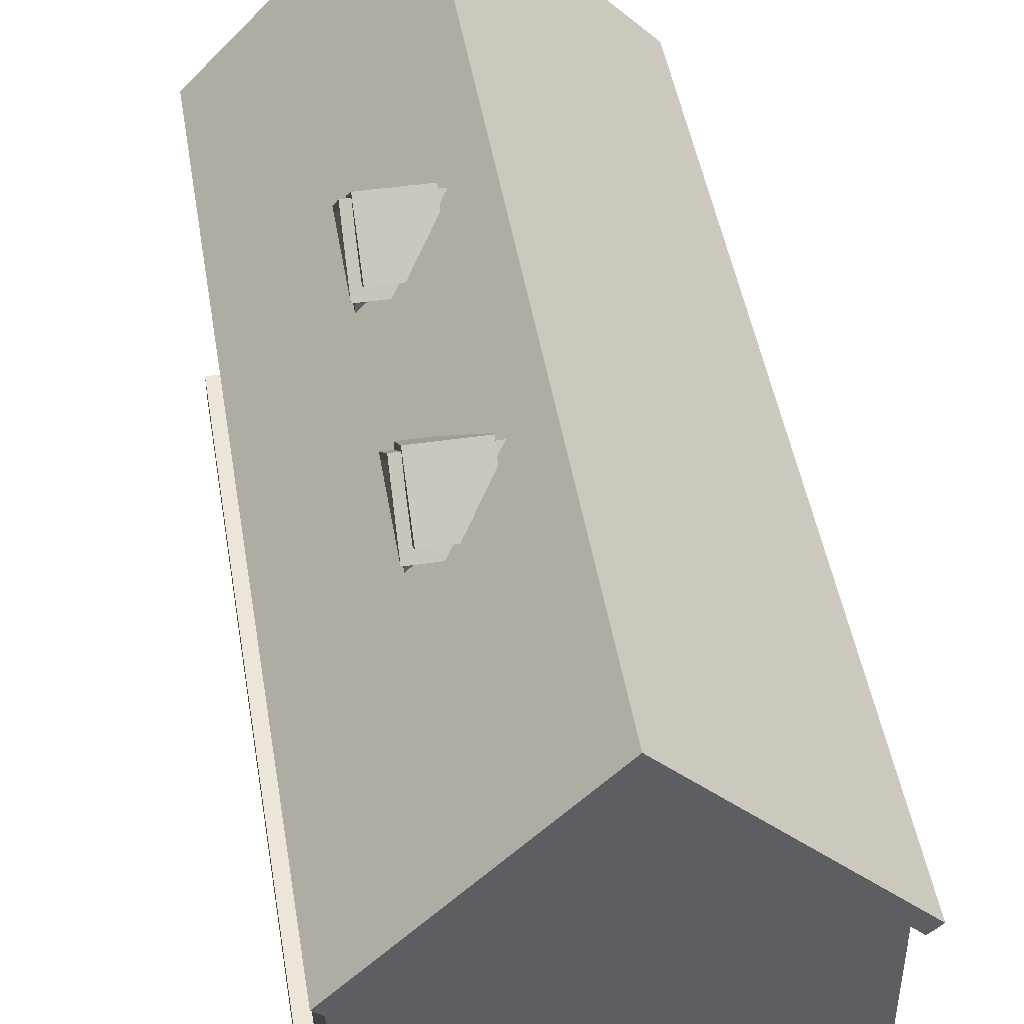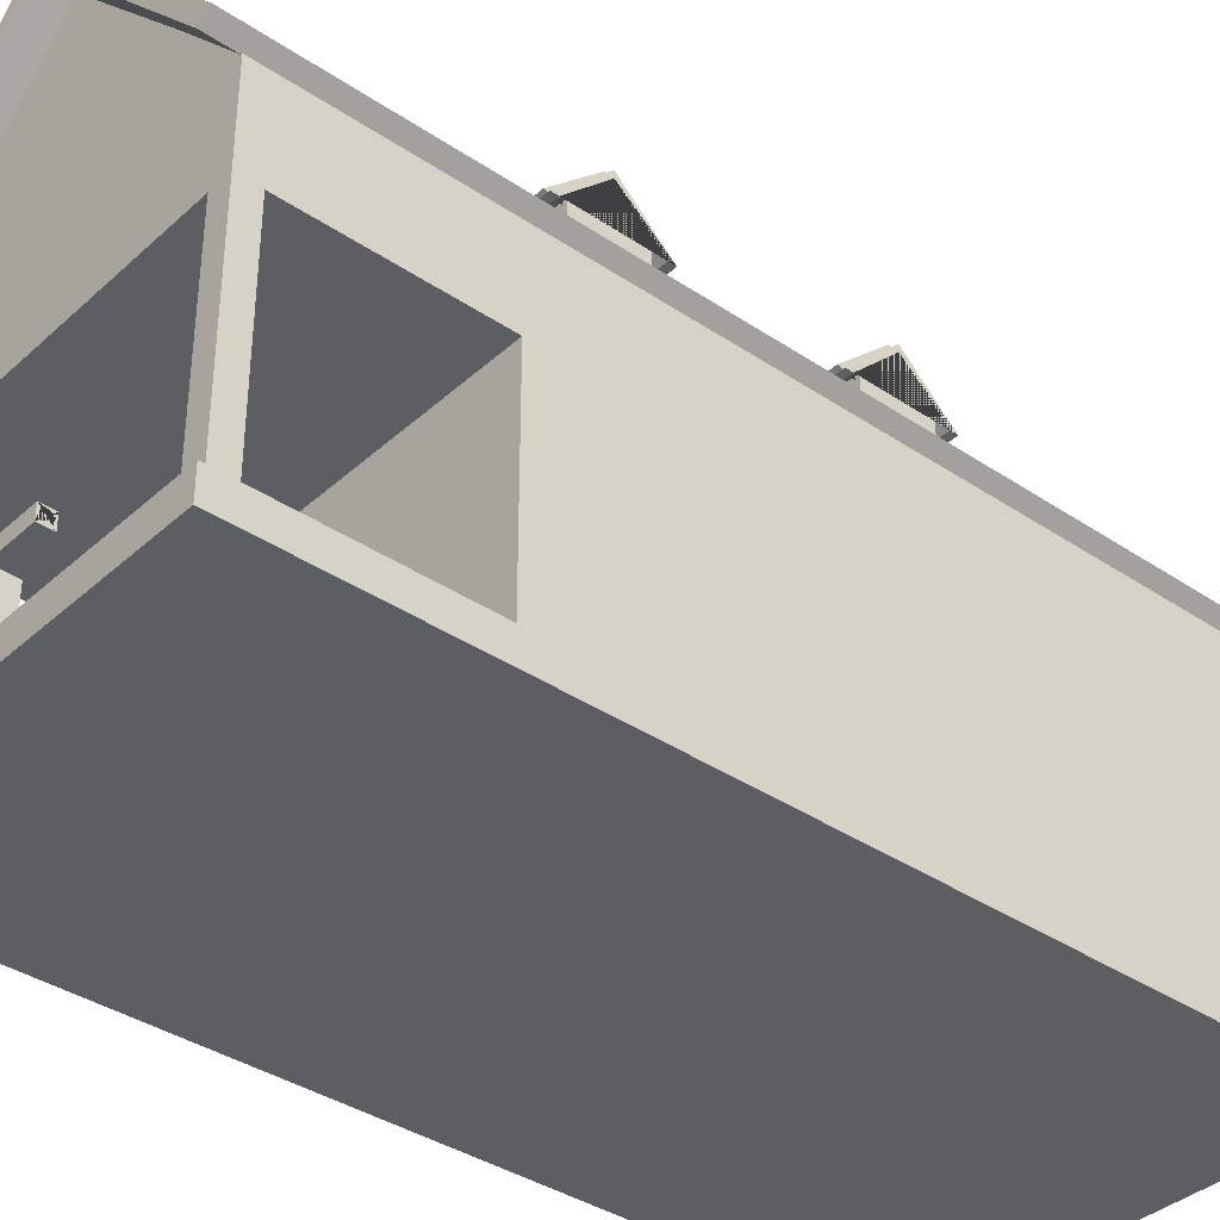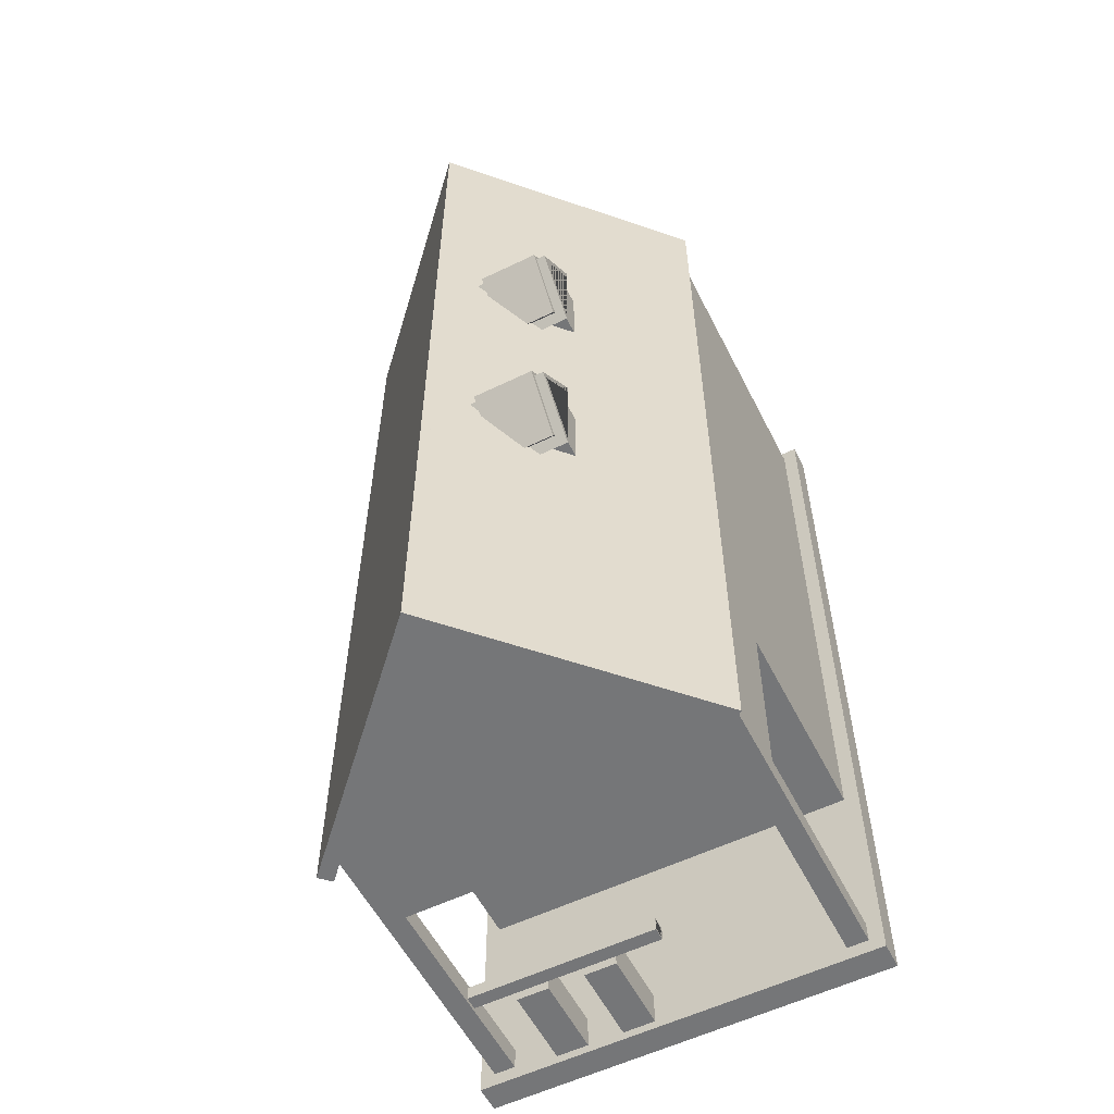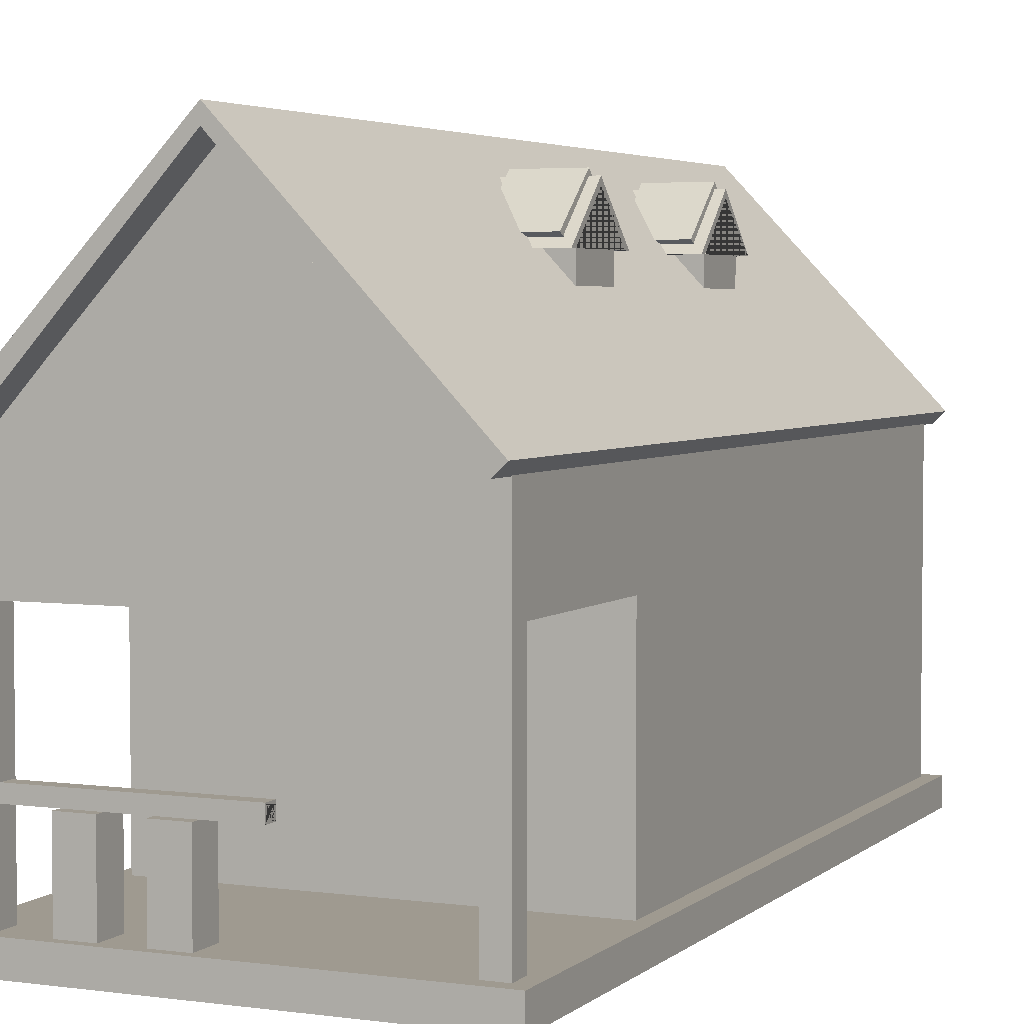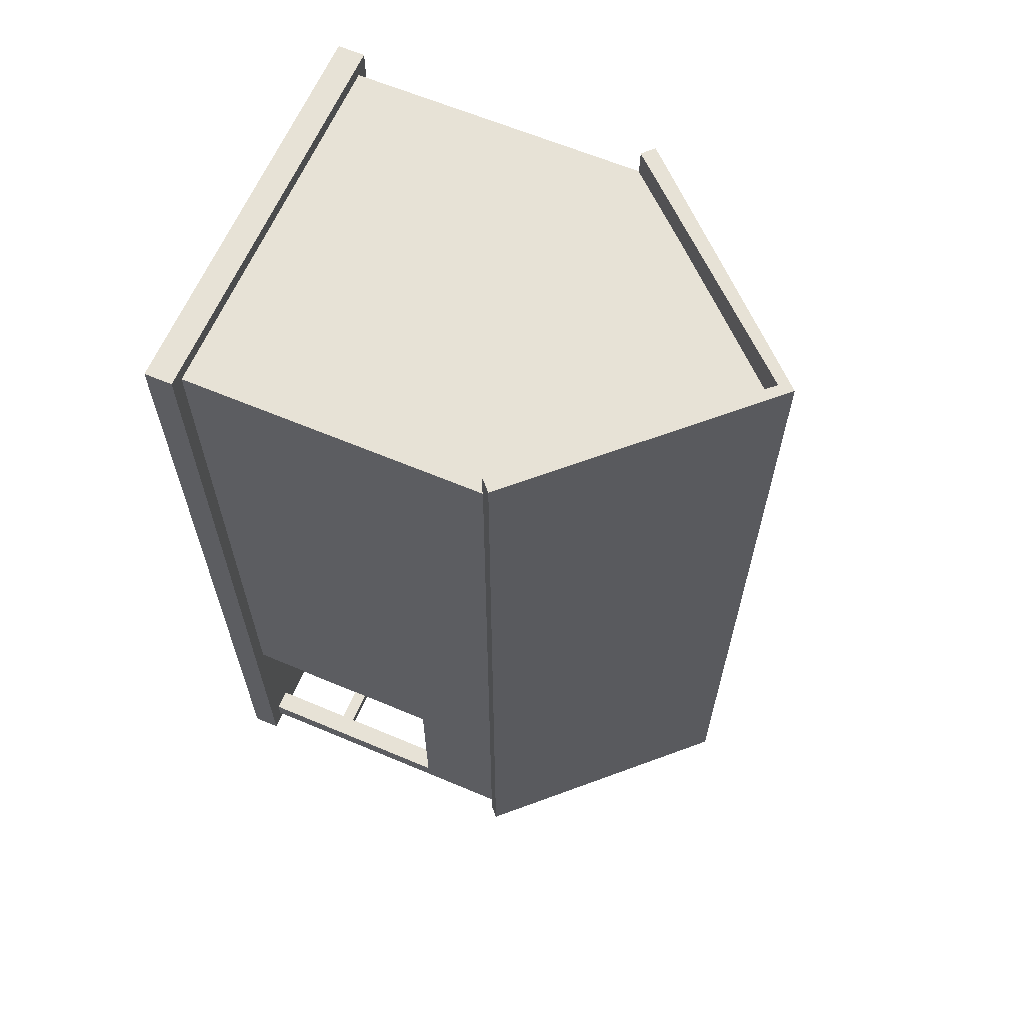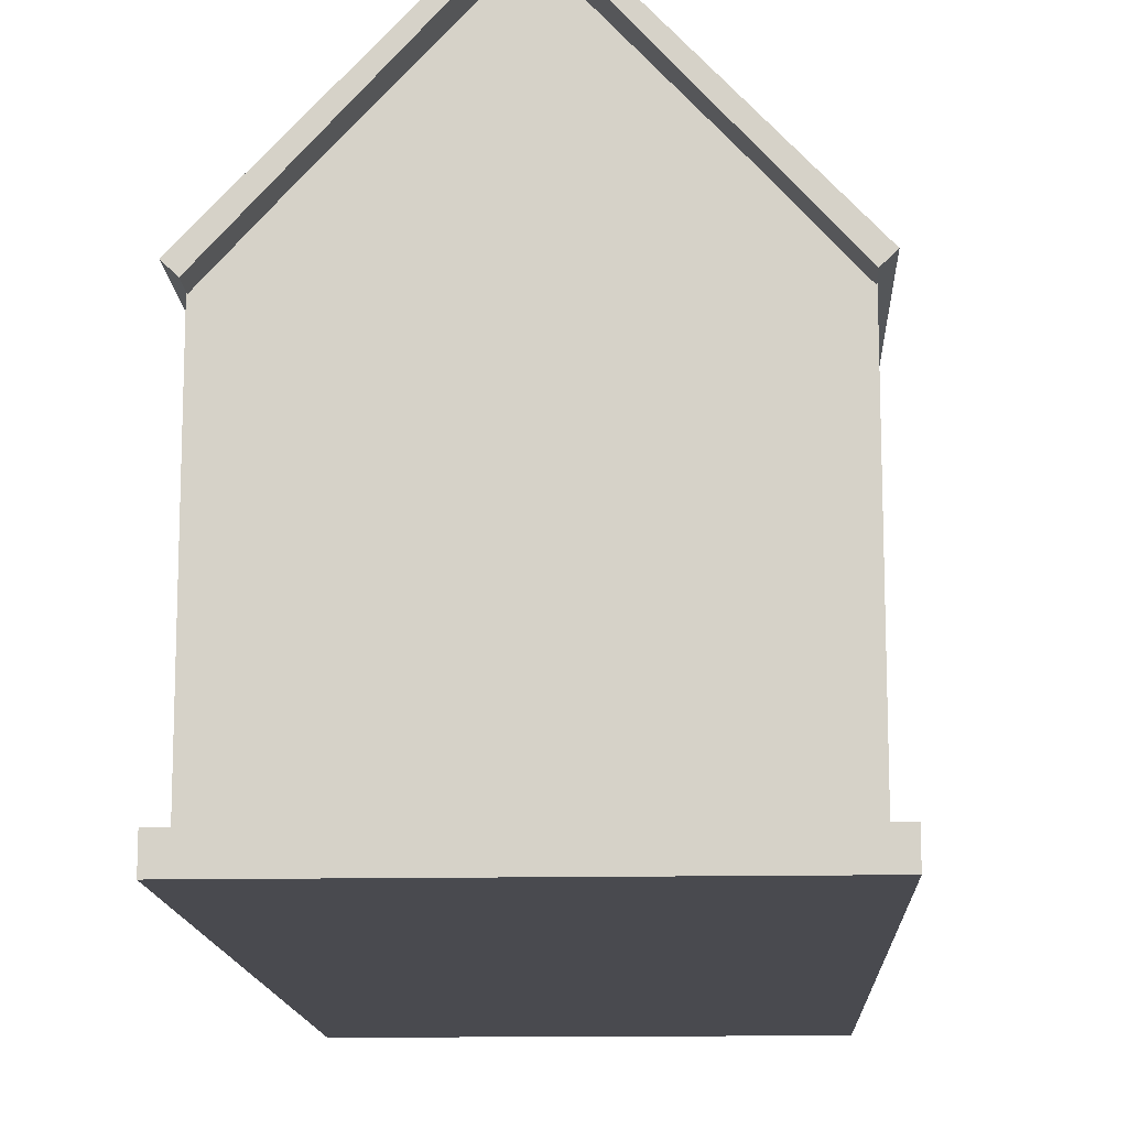
<metadata>
{"format":"obj","ext":"obj","renderer":"f3d","projection":"perspective","resolution":1024,"background":"white","views":[{"elev":46.6,"azim":-9.4,"up":"+Y"},{"elev":-37.3,"azim":-130.9,"up":"+Y"},{"elev":-56.8,"azim":-153.2,"up":"+Z"},{"elev":3.9,"azim":-155.9,"up":"+Y"},{"elev":63.3,"azim":113.1,"up":"+Z"},{"elev":-13.6,"azim":2.5,"up":"+Y"}]}
</metadata>
<code>
o Cube.067_Cube.081
v 0 5.944 -4.921
v 0 5.944 4.921
v 2.176 3.657 4.921
v -2.176 3.657 4.921
v -2.176 3.657 -4.921
v 2.176 3.657 -4.921
v 0 5.944 0
v -2.061 0.004827 -2.476
v -2.061 2.6 -2.476
v 2.061 0.004827 -2.476
v 2.061 2.6 -2.476
v -2.061 0.004827 4.607
v -2.061 2.6 4.607
v 2.061 2.6 4.607
v 2.061 0.004827 4.607
v -2.061 3.549 -2.476
v 2.061 3.549 -2.476
v 2.061 3.549 4.607
v -2.061 3.549 4.607
v -2.061 2.6 -4.607
v 2.061 2.6 -4.607
v -2.061 3.549 -4.607
v 2.061 3.549 -4.607
v 0 0.004827 -2.476
v 0 2.6 -2.476
v 0 0.004827 4.607
v 0 2.6 4.607
v 0 5.738 -2.476
v 0 5.738 4.607
v 0 2.6 -4.607
v 0 5.738 -4.607
v -2.222 0 -4.76
v -2.222 0.3003 -4.76
v 2.222 0 -4.76
v 2.222 0.3003 -4.76
v -2.222 0 4.76
v -2.222 0.3003 4.76
v 2.222 0.3003 4.76
v 2.222 0 4.76
v -2.061 0.2955 -4.376
v -2.061 2.6 -4.376
v -2.061 0.2955 -4.607
v -2.061 2.6 -4.607
v -1.831 0.2955 -4.376
v -1.831 2.6 -4.376
v -1.831 0.2955 -4.607
v -1.831 2.6 -4.607
v 1.831 0.2955 -4.607
v 1.831 2.6 -4.607
v 2.061 0.2955 -4.607
v 2.061 2.6 -4.607
v 1.831 0.2955 -4.376
v 1.831 2.6 -4.376
v 2.061 0.2955 -4.376
v 2.061 2.6 -4.376
v 1.117 1.185 -4.435
v 1.117 0.2849 -4.435
v 1.117 1.185 -4.547
v 1.117 0.2849 -4.547
v 1.228 1.185 -4.435
v 1.228 0.2849 -4.435
v 1.228 1.185 -4.547
v 1.228 0.2849 -4.547
v -0.253 1.185 -4.416
v 1.862 1.185 -4.416
v -0.253 1.334 -4.416
v 1.862 1.334 -4.416
v -0.253 1.185 -4.566
v 1.862 1.185 -4.566
v -0.253 1.334 -4.566
v 1.862 1.334 -4.566
v 0.3708 1.185 -4.435
v 0.3708 0.2849 -4.435
v 0.3708 1.185 -4.547
v 0.3708 0.2849 -4.547
v 0.4825 1.185 -4.435
v 0.4825 0.2849 -4.435
v 0.4825 1.185 -4.547
v 0.4825 0.2849 -4.547
v -0.7238 4.212 -0.5956
v -0.7238 5.13 -0.5956
v -1.121 4.212 -0.5956
v -1.121 5.13 -0.5956
v -0.7238 4.212 -1.352
v -0.7238 5.13 -1.352
v -1.121 4.212 -1.352
v -1.121 5.13 -1.352
v -1.121 4.212 -0.9739
v -1.121 5.522 -0.9739
v -0.7238 4.212 -0.9739
v -0.7238 5.522 -0.9739
v -0.3137 5.043 -0.4063
v -0.3137 5.595 -0.9739
v -1.168 5.043 -0.4063
v -1.168 5.595 -0.9739
v -0.3137 5.043 -1.542
v -1.168 5.043 -1.542
v -0.3137 5.518 -0.9739
v -1.168 5.518 -0.9739
v -1.168 5.043 -1.457
v -1.168 5.043 -0.4905
v -0.3137 5.043 -0.4905
v -0.3137 5.043 -1.457
v -0.7238 4.212 2.131
v -0.7238 5.13 2.131
v -1.121 4.212 2.131
v -1.121 5.13 2.131
v -0.7238 4.212 1.375
v -0.7238 5.13 1.375
v -1.121 4.212 1.375
v -1.121 5.13 1.375
v -1.121 4.212 1.753
v -1.121 5.522 1.753
v -0.7238 4.212 1.753
v -0.7238 5.522 1.753
v -0.3137 5.043 2.321
v -0.3137 5.595 1.753
v -1.168 5.043 2.321
v -1.168 5.595 1.753
v -0.3137 5.043 1.185
v -1.168 5.043 1.185
v -0.3137 5.518 1.753
v -1.168 5.518 1.753
v -1.168 5.043 1.269
v -1.168 5.043 2.236
v -0.3137 5.043 2.236
v -0.3137 5.043 1.269
v 0 5.774 -4.921
v 0 5.774 4.921
v 2.053 3.54 4.921
v -2.053 3.54 4.921
v -2.053 3.54 -4.921
v 2.053 3.54 -4.921
v 0 5.774 0
v -1.963 0.103 -2.378
v -1.907 2.651 -2.425
v 1.963 0.103 -2.378
v 1.907 2.651 -2.425
v -1.963 0.103 4.508
v -1.941 2.6 4.486
v 1.941 2.6 4.486
v 1.963 0.103 4.508
v -1.903 3.486 -2.476
v 1.903 3.486 -2.476
v 1.939 3.5 4.499
v -1.939 3.5 4.499
v -1.963 2.698 -4.508
v 1.963 2.698 -4.508
v -1.939 3.5 -4.499
v 1.939 3.5 -4.499
v 0 0.125 -2.356
v 0 2.72 -2.356
v 0 0.125 4.486
v 0 2.6 4.437
v 0 5.568 -2.476
v 0 5.599 4.509
v 0 2.72 -4.486
v 0 5.599 -4.509
v -2.124 0.09815 -4.661
v -2.124 0.2022 -4.661
v 2.124 0.09815 -4.661
v 2.124 0.2022 -4.661
v -2.124 0.09815 4.661
v -2.124 0.2022 4.661
v 2.124 0.2022 4.661
v 2.124 0.09815 4.661
v -1.963 0.3937 -4.474
v -1.963 2.502 -4.474
v -1.963 0.3937 -4.508
v -1.963 2.502 -4.508
v -1.929 0.3937 -4.474
v -1.929 2.502 -4.474
v -1.929 0.3937 -4.508
v -1.929 2.502 -4.508
v 1.929 0.3937 -4.508
v 1.929 2.502 -4.508
v 1.963 0.3937 -4.508
v 1.963 2.502 -4.508
v 1.929 0.3937 -4.474
v 1.929 2.502 -4.474
v 1.963 0.3937 -4.474
v 1.963 2.502 -4.474
v 0.9964 1.185 -4.315
v 0.9964 0.2849 -4.315
v 0.9964 1.185 -4.667
v 0.9964 0.2849 -4.667
v 1.349 1.185 -4.315
v 1.349 0.2849 -4.315
v 1.349 1.185 -4.667
v 1.349 0.2849 -4.667
v -0.253 1.305 -4.536
v 1.862 1.305 -4.536
v -0.253 1.214 -4.536
v 1.862 1.214 -4.536
v -0.253 1.305 -4.445
v 1.862 1.305 -4.445
v -0.253 1.214 -4.445
v 1.862 1.214 -4.445
v 0.2506 1.185 -4.315
v 0.2506 0.2849 -4.315
v 0.2506 1.185 -4.667
v 0.2506 0.2849 -4.667
v 0.6027 1.185 -4.315
v 0.6027 0.2849 -4.315
v 0.6027 1.185 -4.667
v 0.6027 0.2849 -4.667
v -0.822 4.31 -0.6937
v -0.8312 5.081 -0.7177
v -1.023 4.31 -0.6937
v -1.014 5.081 -0.7177
v -0.822 4.31 -1.254
v -0.8312 5.081 -1.23
v -1.023 4.31 -1.254
v -1.014 5.081 -1.23
v -1.001 4.332 -0.9739
v -1.024 5.383 -0.9739
v -0.8441 4.332 -0.9739
v -0.8217 5.383 -0.9739
v -0.4066 5.097 -0.5382
v -0.4121 5.457 -0.9739
v -1.075 5.097 -0.5382
v -1.069 5.457 -0.9739
v -0.4066 5.097 -1.41
v -1.075 5.097 -1.41
v -0.412 5.656 -0.9739
v -1.069 5.656 -0.9739
v -1.06 5.165 -1.507
v -1.06 5.165 -0.4406
v -0.421 5.165 -0.4406
v -0.421 5.165 -1.507
v -0.822 4.31 2.033
v -0.8312 5.081 2.009
v -1.023 4.31 2.033
v -1.014 5.081 2.009
v -0.822 4.31 1.473
v -0.8312 5.081 1.497
v -1.023 4.31 1.473
v -1.014 5.081 1.497
v -1.001 4.332 1.753
v -1.024 5.383 1.753
v -0.8441 4.332 1.753
v -0.8217 5.383 1.753
v -0.4066 5.097 2.189
v -0.4121 5.457 1.753
v -1.075 5.097 2.189
v -1.069 5.457 1.753
v -0.4066 5.097 1.317
v -1.075 5.097 1.317
v -0.412 5.656 1.753
v -1.069 5.656 1.753
v -1.06 5.165 1.22
v -1.06 5.165 2.286
v -0.421 5.165 2.286
v -0.421 5.165 1.22
f 3 6 1 7 2
f 2 7 1 5 4
f 11 14 15 10
f 24 25 11 10
f 24 10 15 26
f 25 9 20 30
f 26 27 13 12
f 8 12 13 9
f 28 29 18 17
f 14 11 17 18
f 27 14 18 29
f 9 13 19 16
f 30 20 22 31
f 9 16 22 20
f 28 17 23 31
f 17 11 21 23
f 16 28 31 22
f 21 30 31 23
f 13 27 29 19
f 16 19 29 28
f 15 14 27 26
f 11 25 30 21
f 8 24 26 12
f 8 9 25 24
f 35 38 39 34
f 32 33 35 34
f 32 34 39 36
f 33 37 38 35
f 39 38 37 36
f 32 36 37 33
f 40 41 43 42
f 42 43 47 46
f 46 47 45 44
f 44 45 41 40
f 42 46 44 40
f 47 43 41 45
f 48 49 51 50
f 50 51 55 54
f 54 55 53 52
f 52 53 49 48
f 50 54 52 48
f 55 51 49 53
f 56 57 59 58
f 58 59 63 62
f 62 63 61 60
f 60 61 57 56
f 64 65 67 66
f 66 67 71 70
f 70 71 69 68
f 68 69 65 64
f 72 73 75 74
f 74 75 79 78
f 78 79 77 76
f 76 77 73 72
f 80 81 83 82
f 88 89 87 86
f 86 87 85 84
f 90 91 81 80
f 88 86 84 90
f 89 83 81 91
f 87 89 91 85
f 82 88 90 80
f 84 85 91 90
f 82 83 89 88
f 92 93 95 94
f 100 97 96 103
f 97 95 93 96
f 100 103 98 99
f 96 93 92 102 98 103
f 94 95 97 100 99 101
f 99 98 102 101
f 94 101 102 92
f 104 105 107 106
f 112 113 111 110
f 110 111 109 108
f 114 115 105 104
f 112 110 108 114
f 113 107 105 115
f 111 113 115 109
f 106 112 114 104
f 108 109 115 114
f 106 107 113 112
f 116 117 119 118
f 124 121 120 127
f 121 119 117 120
f 124 127 122 123
f 120 117 116 126 122 127
f 118 119 121 124 123 125
f 123 122 126 125
f 118 125 126 116
f 130 129 134 128 133
f 129 131 132 128 134
f 138 137 142 141
f 151 137 138 152
f 151 153 142 137
f 152 157 147 136
f 153 139 140 154
f 135 136 140 139
f 155 144 145 156
f 141 145 144 138
f 154 156 145 141
f 136 143 146 140
f 157 158 149 147
f 136 147 149 143
f 155 158 150 144
f 144 150 148 138
f 143 149 158 155
f 148 150 158 157
f 140 146 156 154
f 143 155 156 146
f 142 153 154 141
f 138 148 157 152
f 135 139 153 151
f 135 151 152 136
f 162 161 166 165
f 159 161 162 160
f 159 163 166 161
f 160 162 165 164
f 166 163 164 165
f 159 160 164 163
f 167 169 170 168
f 169 173 174 170
f 173 171 172 174
f 171 167 168 172
f 169 167 171 173
f 174 172 168 170
f 175 177 178 176
f 177 181 182 178
f 181 179 180 182
f 179 175 176 180
f 177 175 179 181
f 182 180 176 178
f 183 185 186 184
f 185 189 190 186
f 189 187 188 190
f 187 183 184 188
f 191 193 194 192
f 193 197 198 194
f 197 195 196 198
f 195 191 192 196
f 199 201 202 200
f 201 205 206 202
f 205 203 204 206
f 203 199 200 204
f 207 209 210 208
f 215 213 214 216
f 213 211 212 214
f 217 207 208 218
f 215 217 211 213
f 216 218 208 210
f 214 212 218 216
f 209 207 217 215
f 211 217 218 212
f 209 215 216 210
f 219 221 222 220
f 227 230 223 224
f 224 223 220 222
f 227 226 225 230
f 223 230 225 229 219 220
f 221 228 226 227 224 222
f 226 228 229 225
f 221 219 229 228
f 231 233 234 232
f 239 237 238 240
f 237 235 236 238
f 241 231 232 242
f 239 241 235 237
f 240 242 232 234
f 238 236 242 240
f 233 231 241 239
f 235 241 242 236
f 233 239 240 234
f 243 245 246 244
f 251 254 247 248
f 248 247 244 246
f 251 250 249 254
f 247 254 249 253 243 244
f 245 252 250 251 248 246
f 250 252 253 249
f 245 243 253 252
f 2 4 131 129
f 5 1 128 132
f 3 2 129 130
f 1 6 133 128
f 4 5 132 131
f 6 3 130 133
f 56 58 185 183
f 59 57 184 186
f 58 62 189 185
f 63 59 186 190
f 62 60 187 189
f 61 63 190 188
f 60 56 183 187
f 57 61 188 184
f 64 66 193 191
f 67 65 192 194
f 66 70 197 193
f 71 67 194 198
f 70 68 195 197
f 69 71 198 196
f 68 64 191 195
f 65 69 196 192
f 72 74 201 199
f 75 73 200 202
f 74 78 205 201
f 79 75 202 206
f 78 76 203 205
f 77 79 206 204
f 76 72 199 203
f 73 77 204 200

</code>
